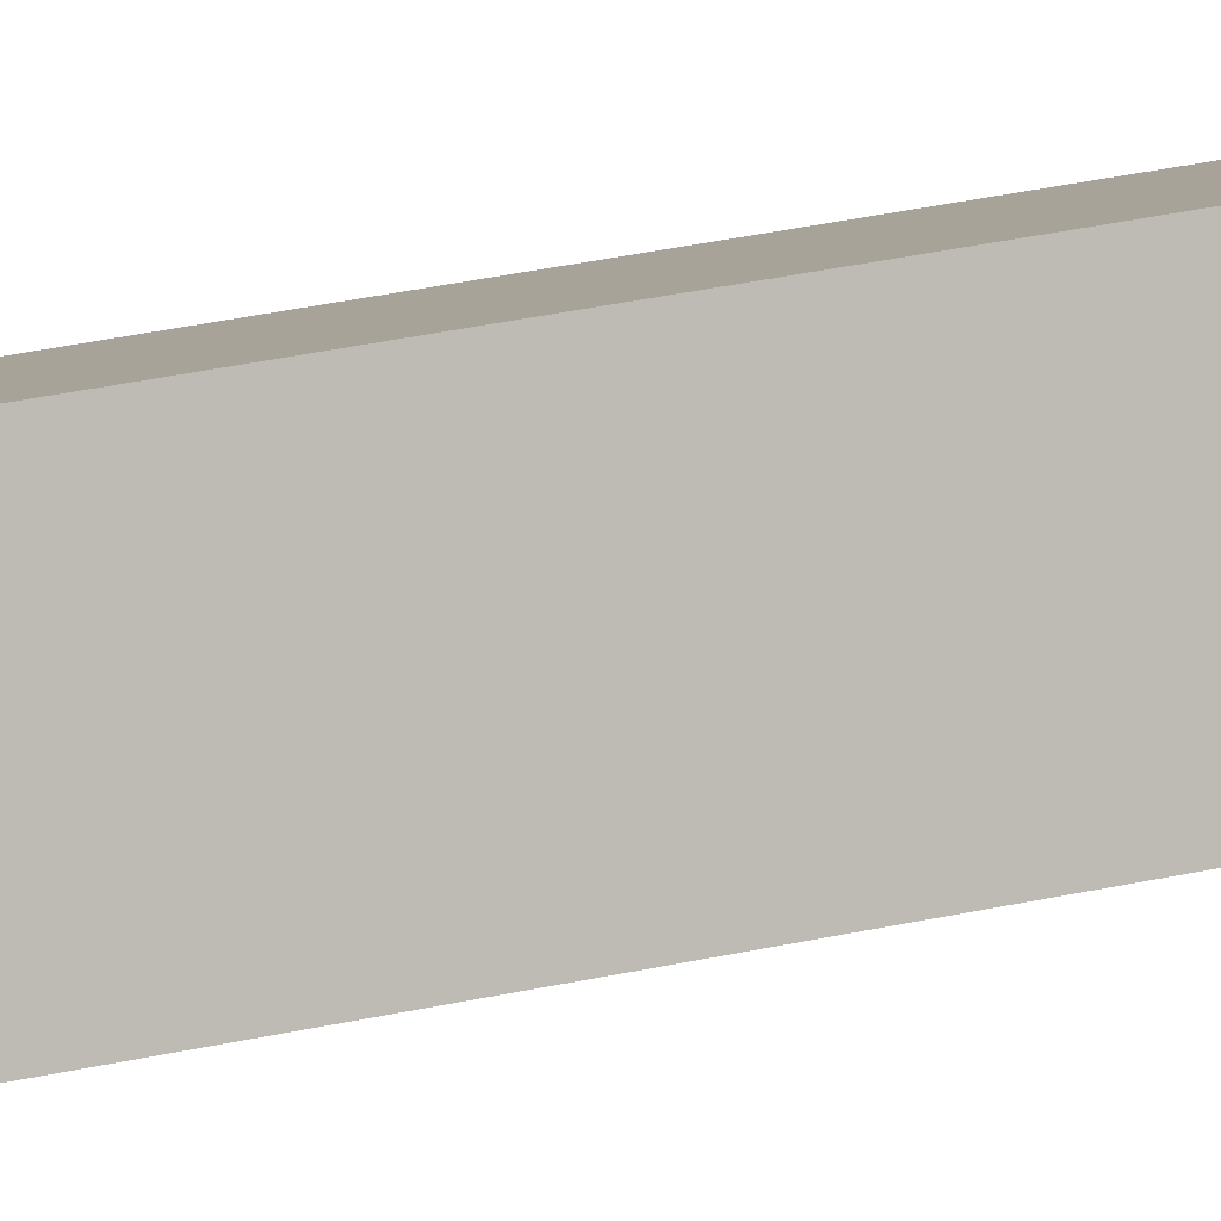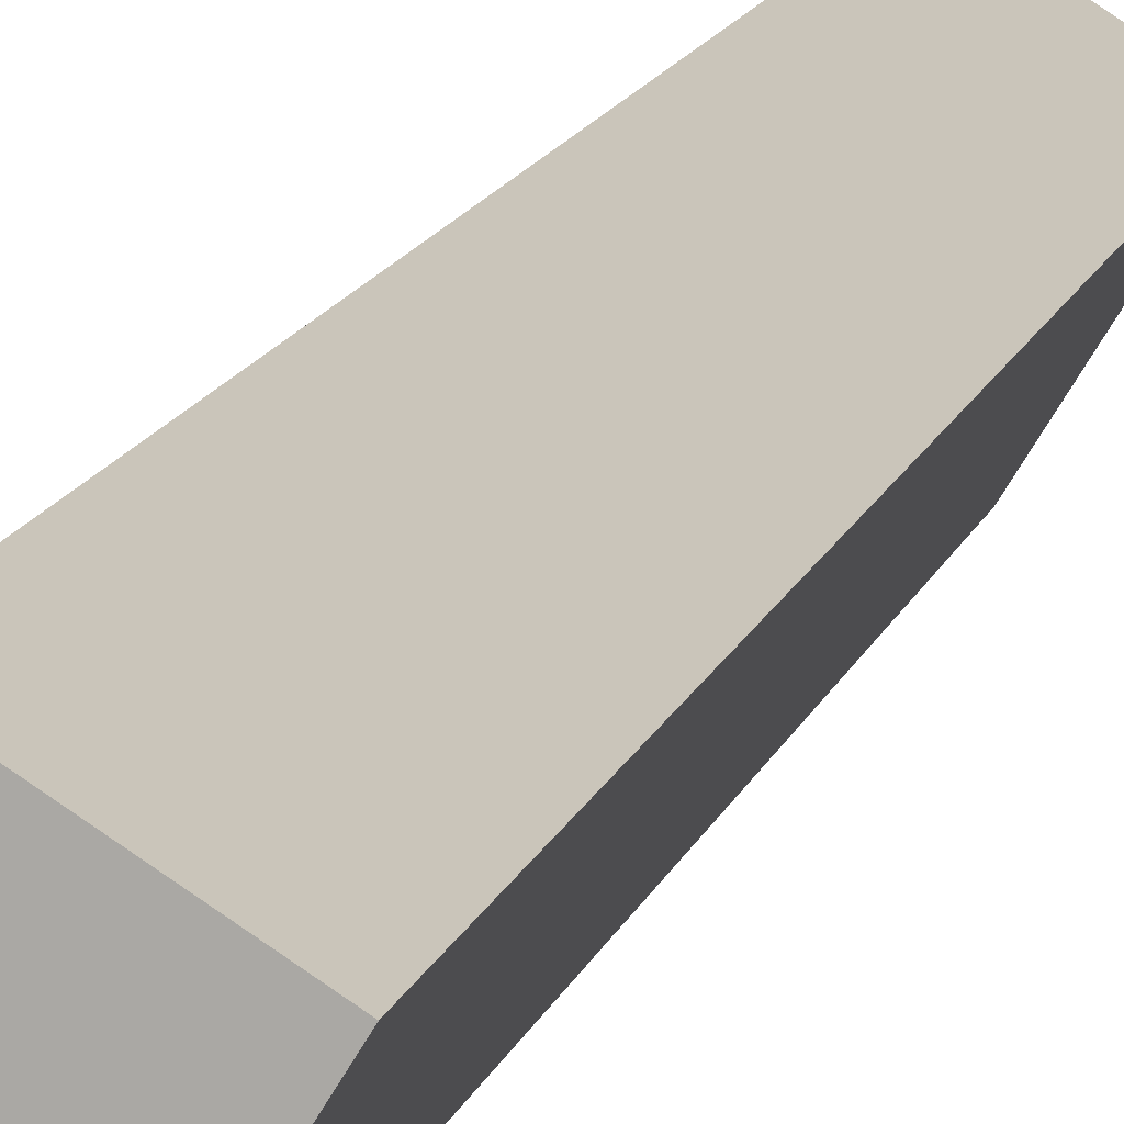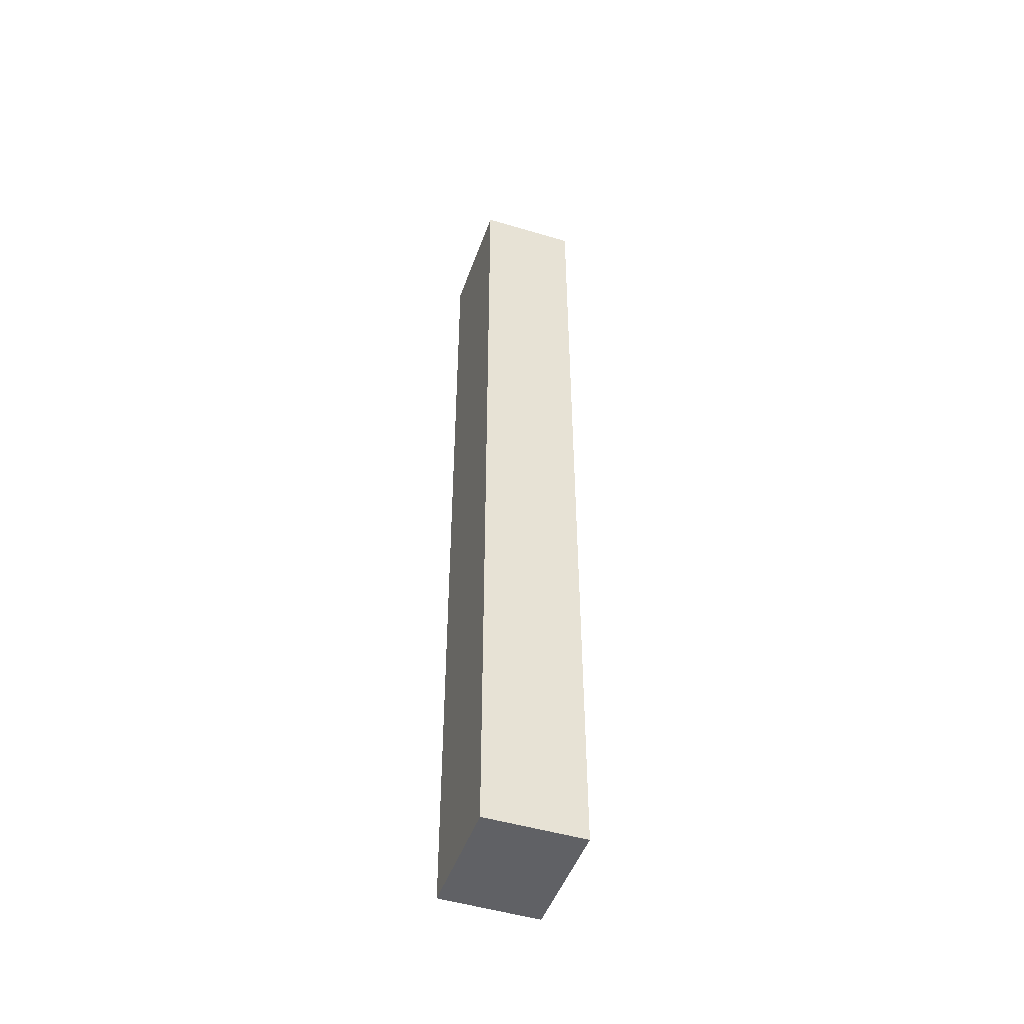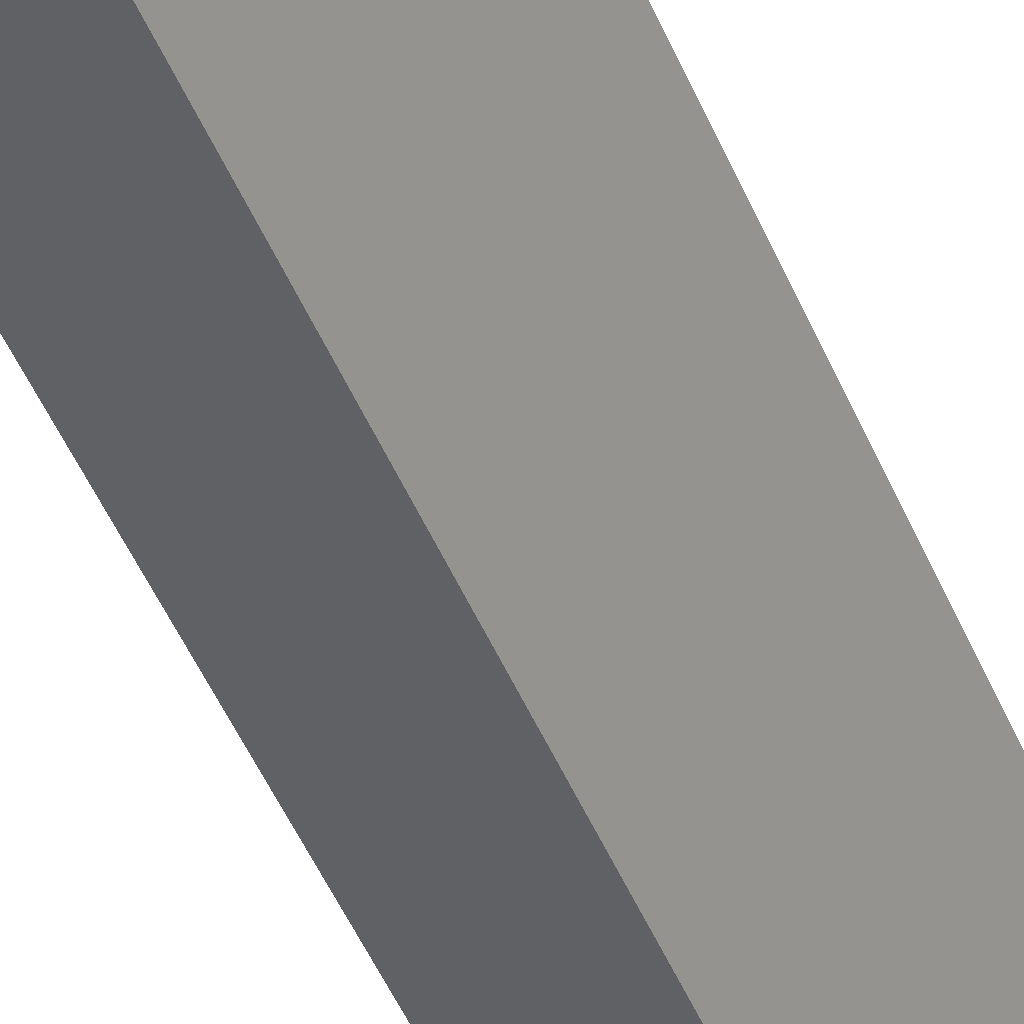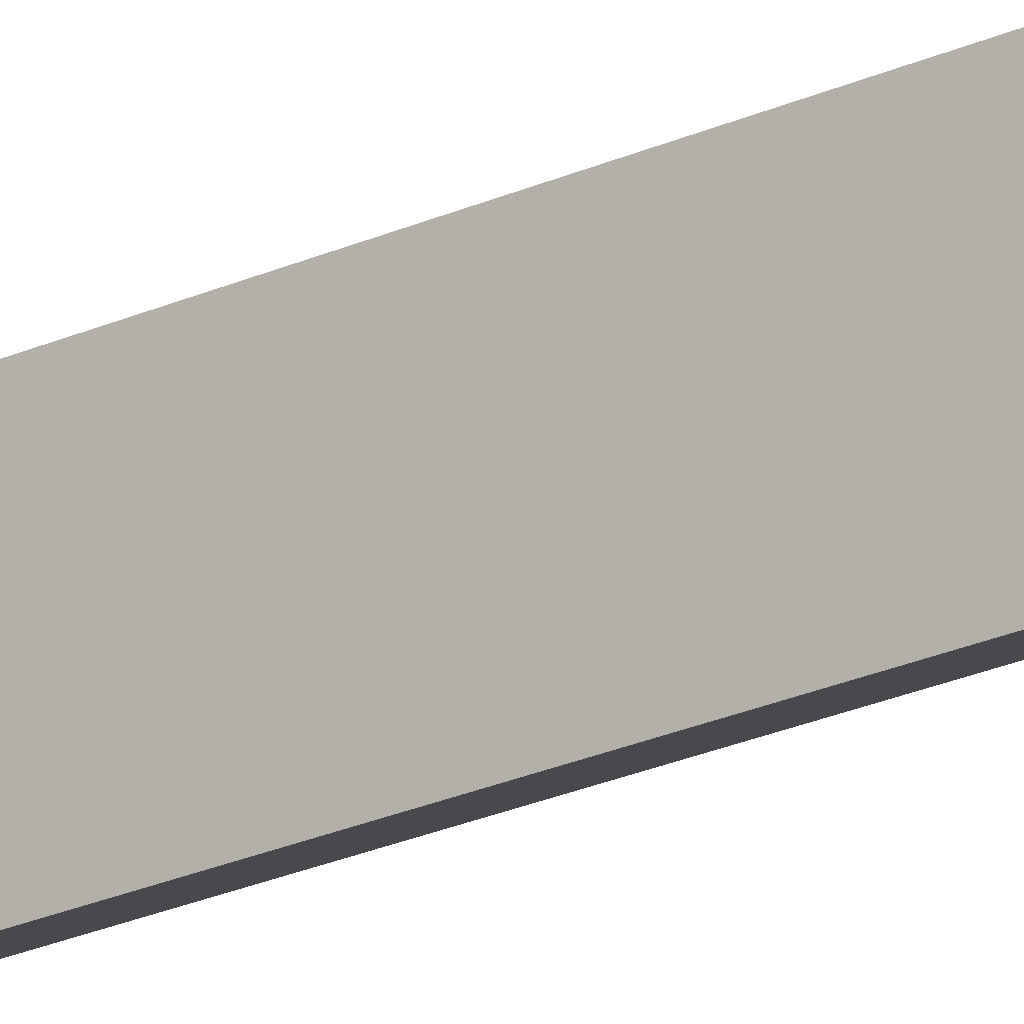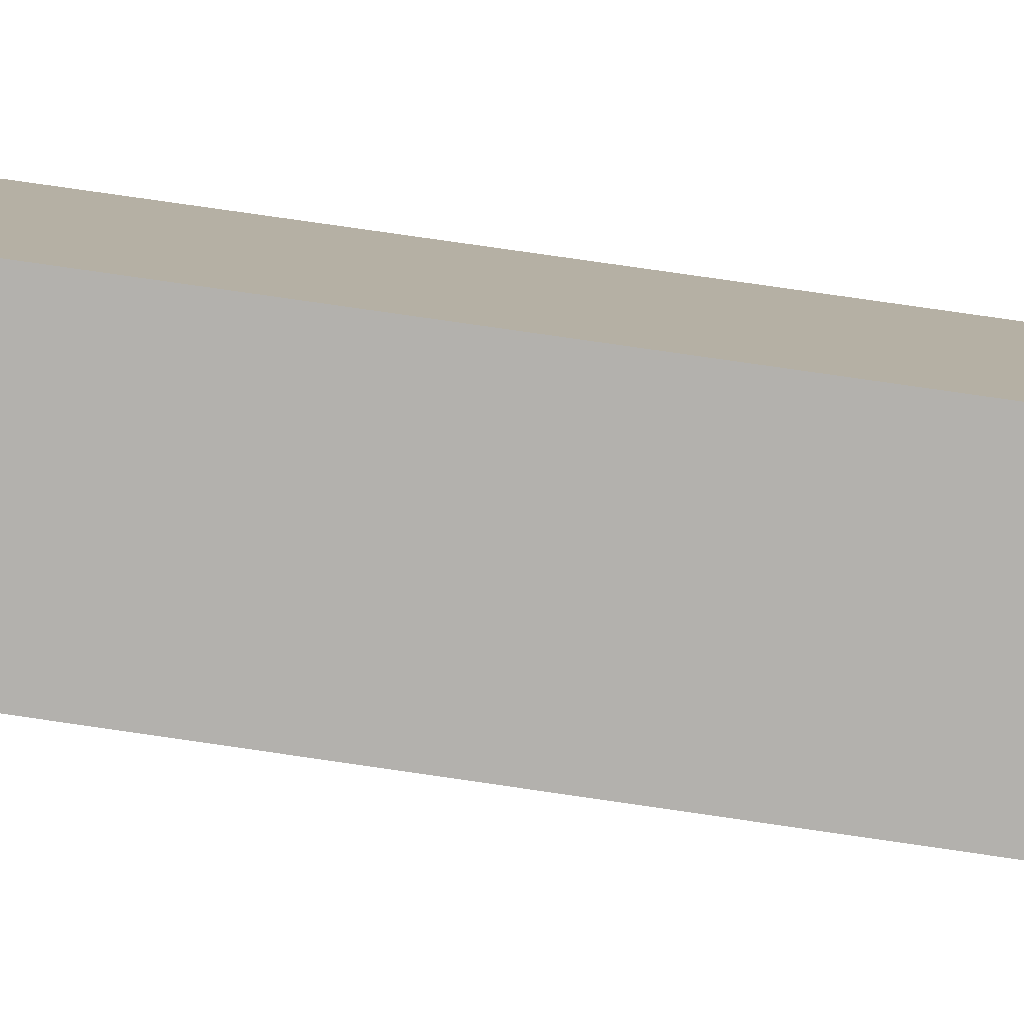
<metadata>
{"format":"obj","ext":"obj","renderer":"f3d","projection":"perspective","resolution":1024,"background":"white","views":[{"elev":38.1,"azim":74.7,"up":"+Z"},{"elev":11.3,"azim":-167.9,"up":"+Z"},{"elev":-48.8,"azim":128.8,"up":"+Y"},{"elev":-45.3,"azim":-158.8,"up":"+Z"},{"elev":-35.0,"azim":-61.8,"up":"+Z"},{"elev":67.7,"azim":-81.3,"up":"+Z"}]}
</metadata>
<code>
v  0 0 0
v  3.317 6.863e-17 -1.121
v  1.881 -7.278e-17 1.189
v  1.44 1.428e-16 -2.333
v  0.0004577 21.42 -0.0006779
v  1.882 21.42 1.188
v  3.318 21.42 -1.122
v  1.441 21.42 -2.333
g defaultobject
f 1 2 3
f 2 1 4
f 5 3 6
f 3 5 1
f 6 2 7
f 2 6 3
f 8 2 4
f 2 8 7
f 5 4 1
f 4 5 8
f 7 5 6
f 5 7 8

</code>
